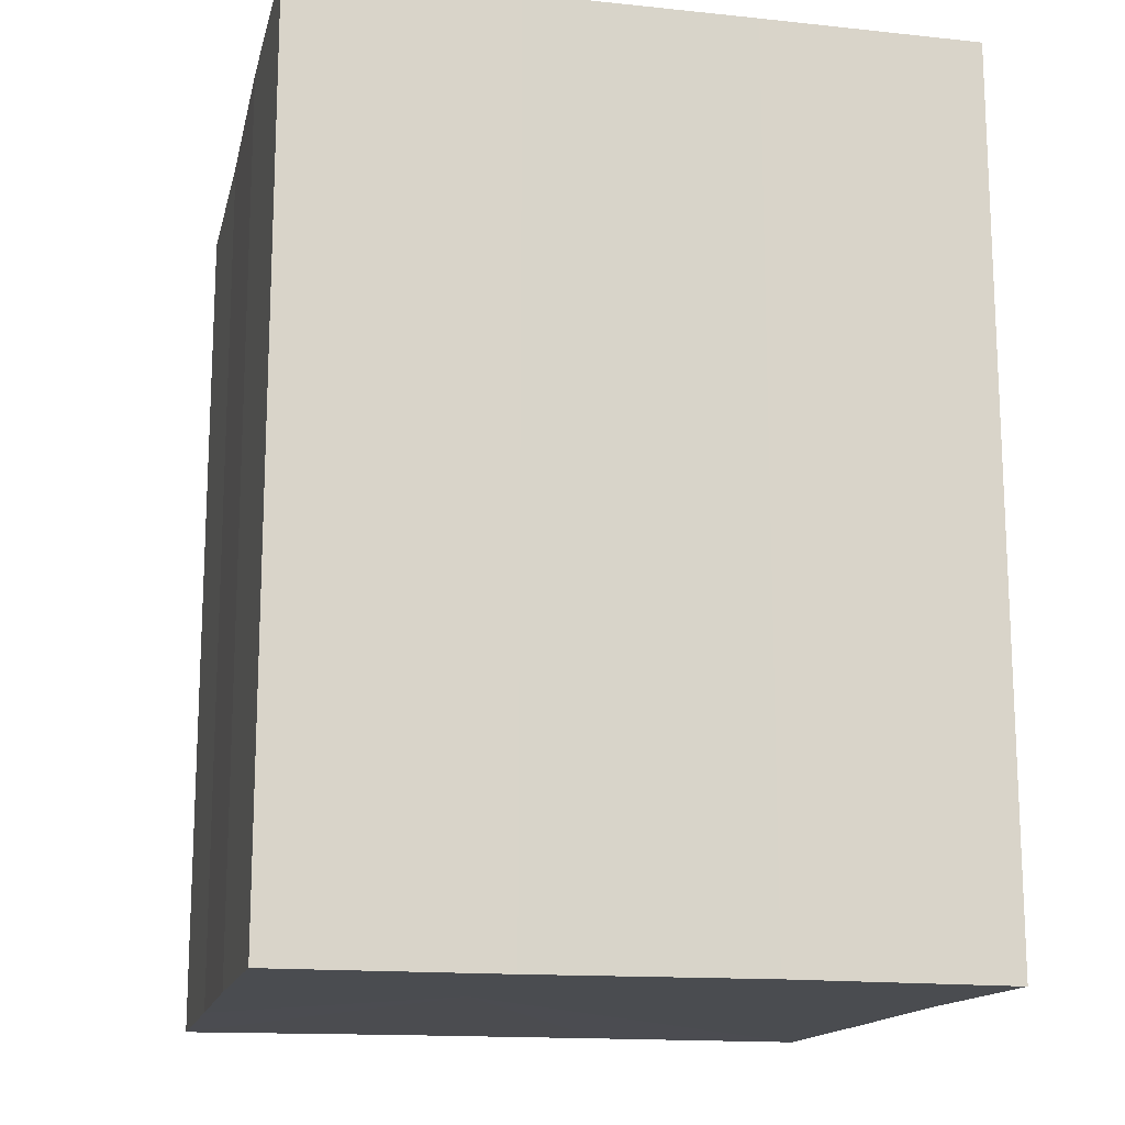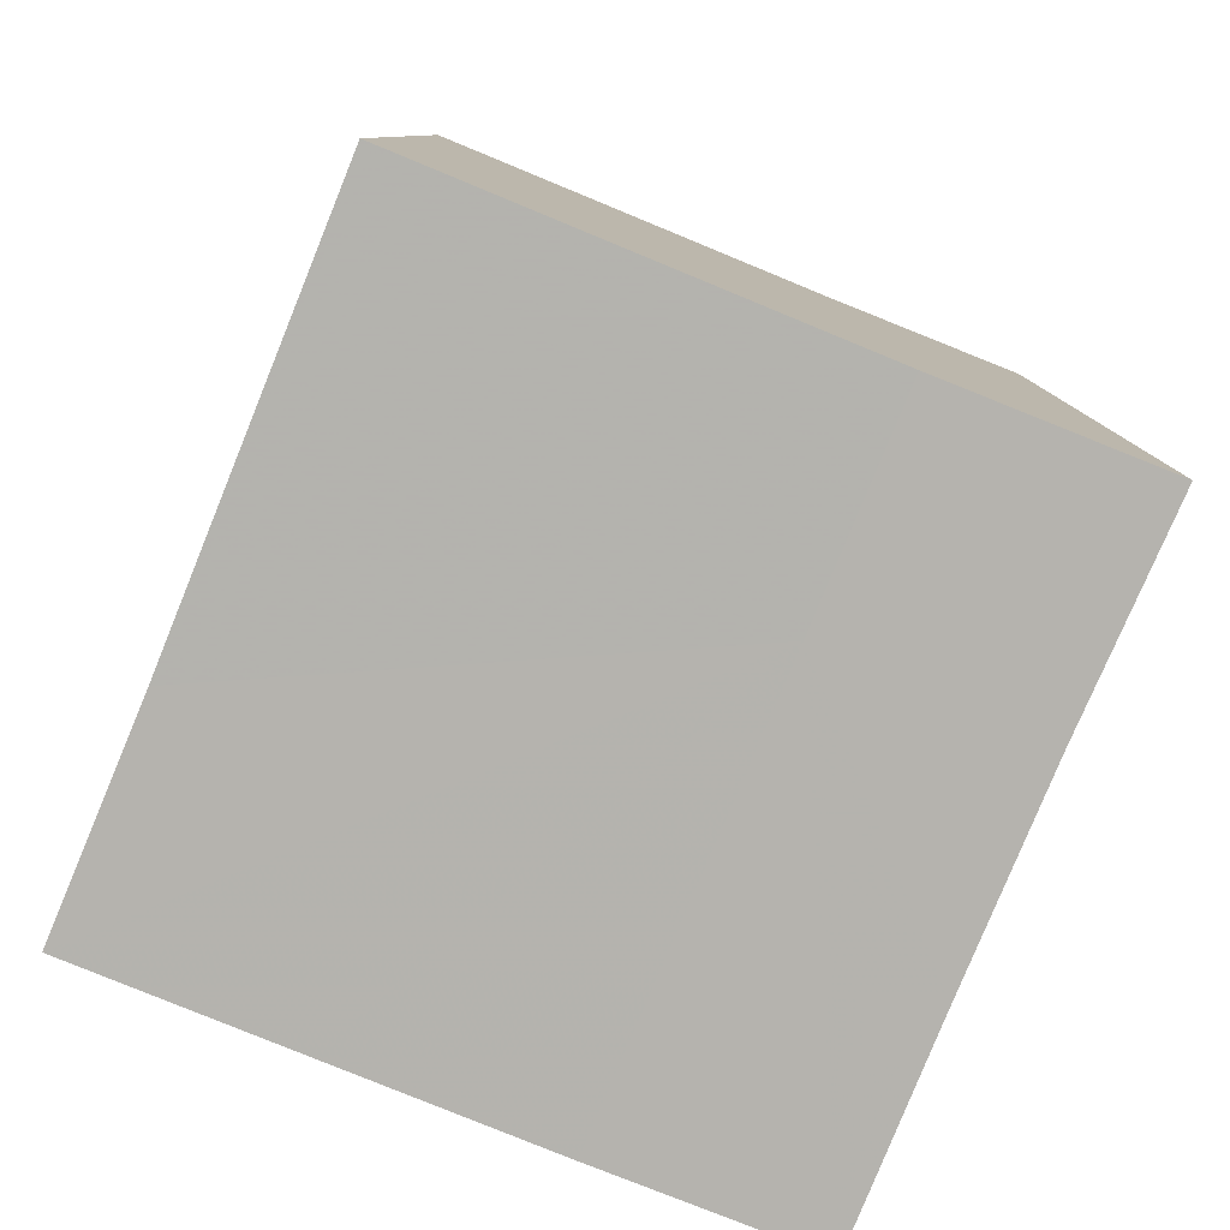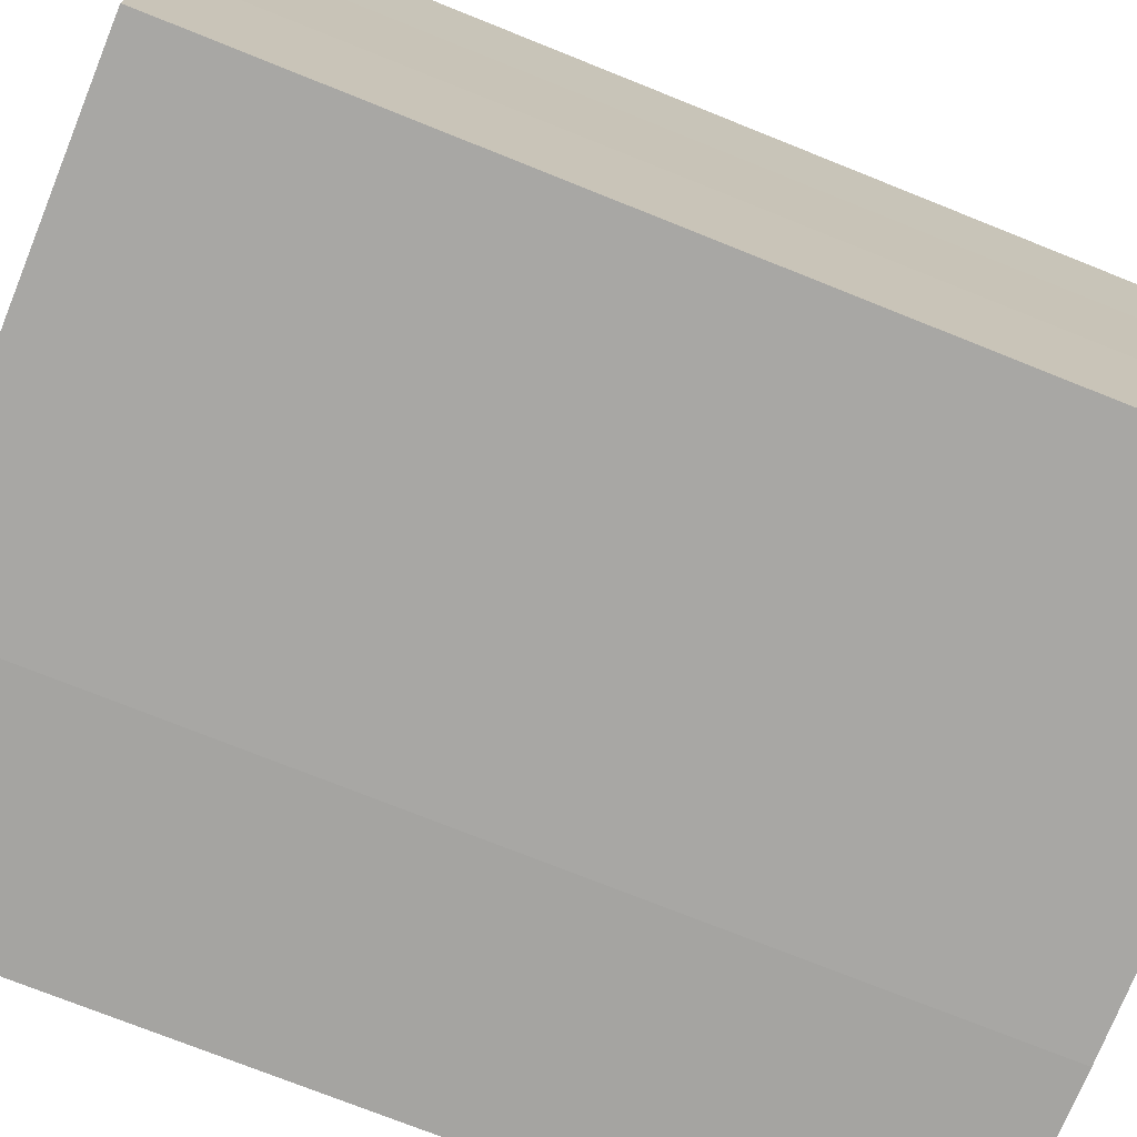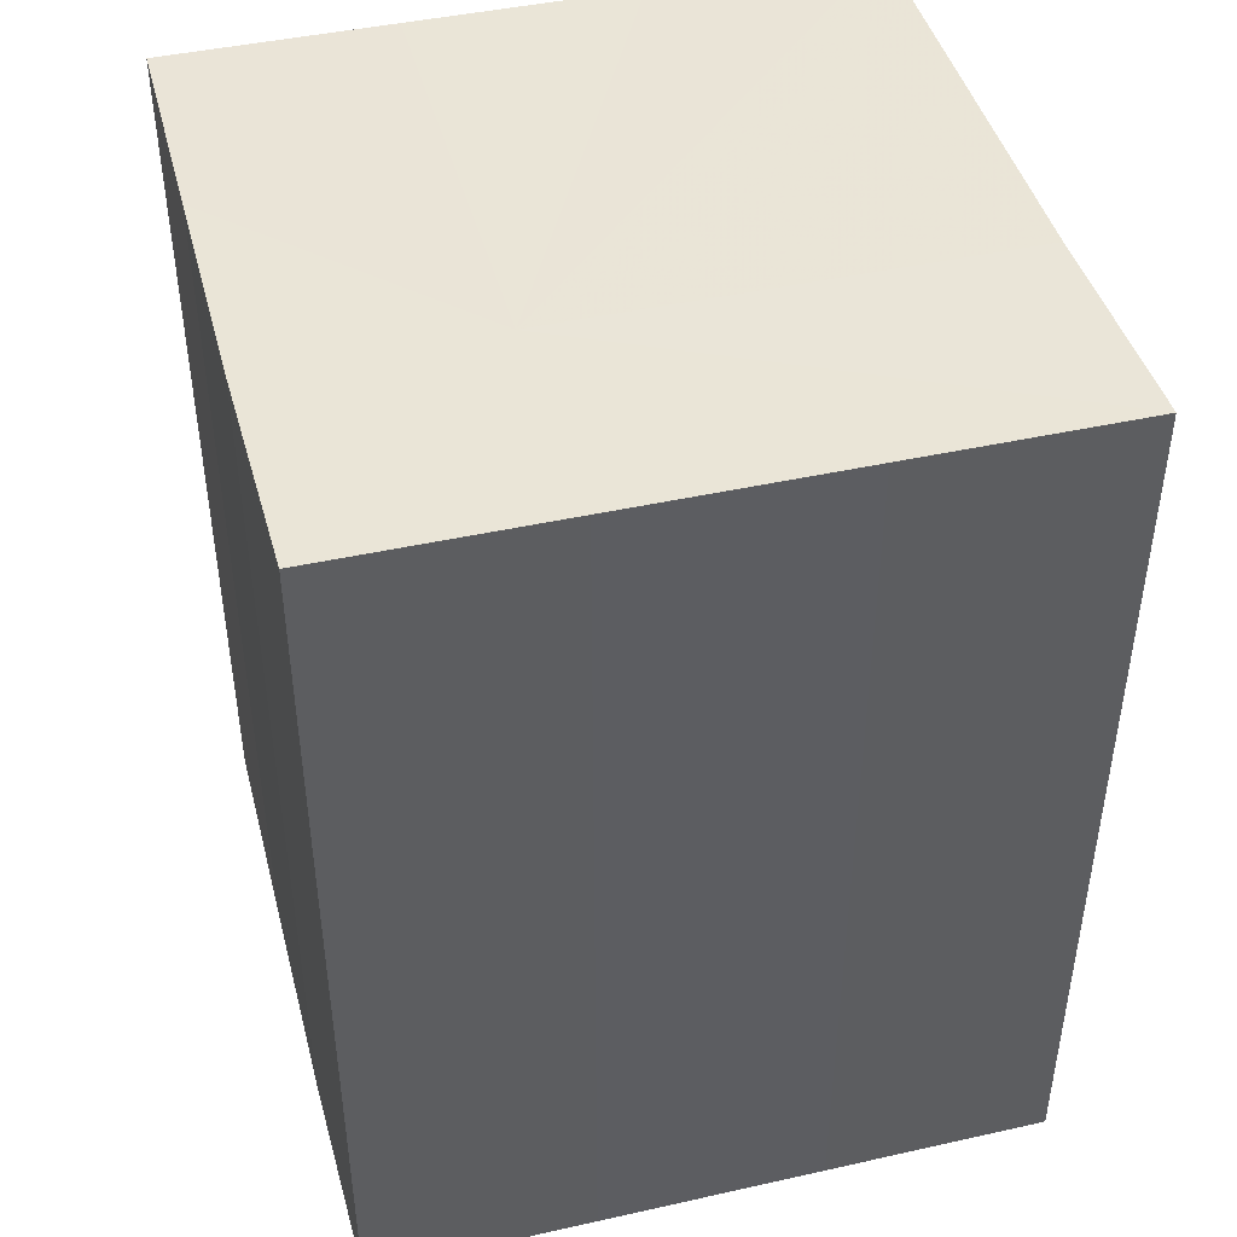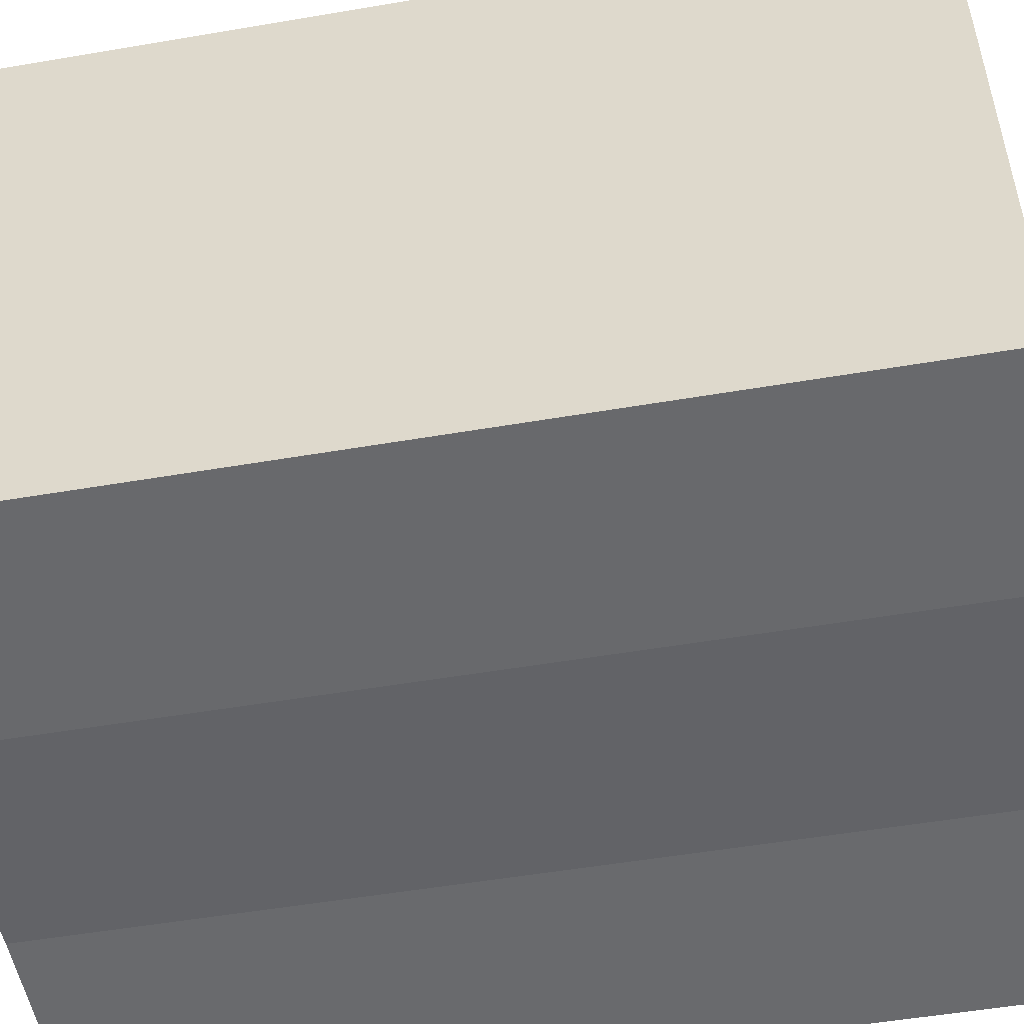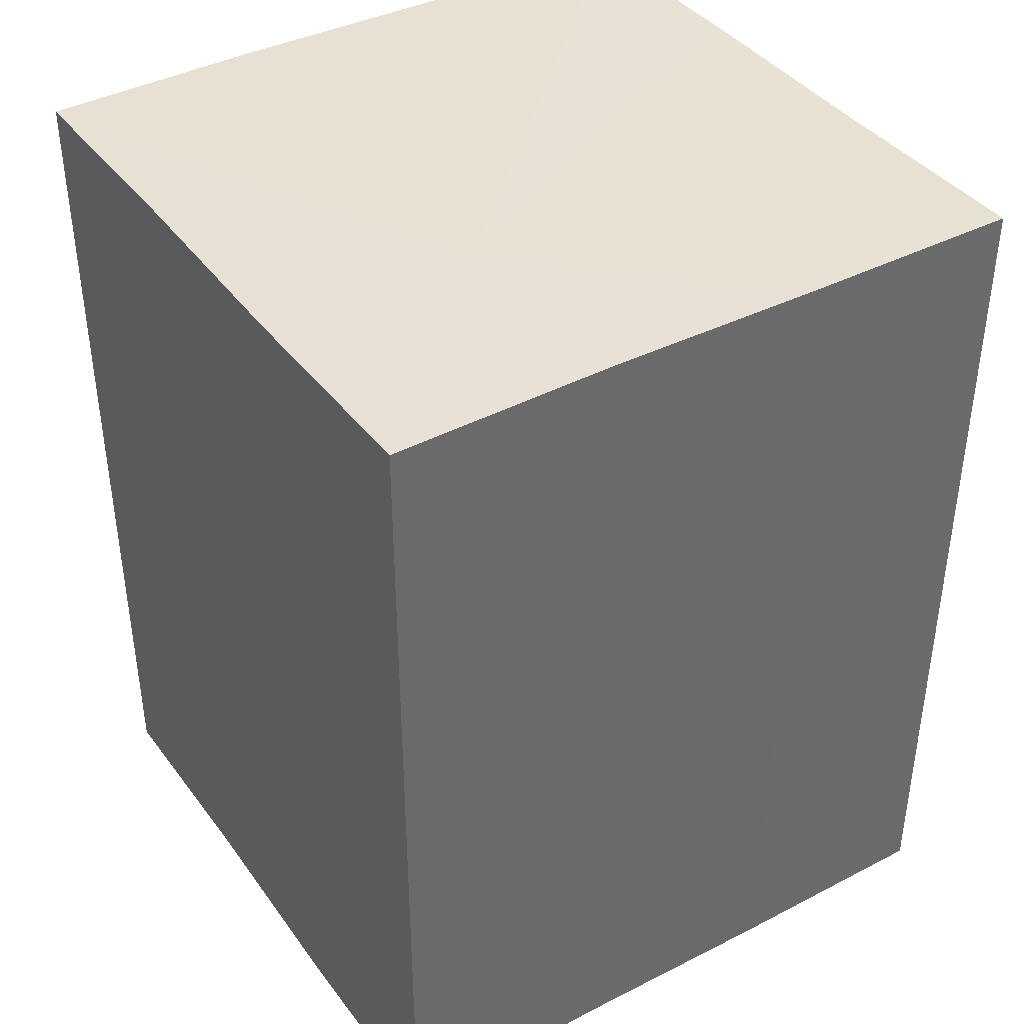
<metadata>
{"format":"obj","ext":"obj","renderer":"f3d","projection":"perspective","resolution":1024,"background":"white","views":[{"elev":-15.1,"azim":167.6,"up":"+Z"},{"elev":-79.9,"azim":67.7,"up":"+Z"},{"elev":-73.9,"azim":-112.0,"up":"+Y"},{"elev":44.2,"azim":165.1,"up":"+Z"},{"elev":-52.1,"azim":-79.5,"up":"+Y"},{"elev":39.8,"azim":147.3,"up":"+Z"}]}
</metadata>
<code>
o 9105
v 2246 1888 15.32
v 2246 1888 15.32
v 2246 1888 15.36
v 2246 1888 15.32
v 2246 1888 15.36
v 2246 1888 15.32
v 2246 1888 15.36
v 2246 1888 15.32
v 2246 1888 15.36
v 2246 1888 15.32
v 2246 1888 15.36
v 2246 1888 15.32
v 2246 1888 15.36
v 2246 1888 15.32
v 2246 1888 15.32
v 2246 1888 15.32
v 2246 1888 15.32
v 2246 1888 15.32
v 2246 1888 15.32
v 2246 1888 15.32
v 2246 1888 15.36
v 2246 1888 15.36
v 2246 1888 15.32
v 2246 1888 15.36
v 2246 1888 15.32
v 2246 1888 15.32
v 2246 1888 15.36
v 2246 1888 15.32
v 2246 1888 15.32
v 2246 1888 15.32
v 2246 1888 15.32
v 2246 1888 15.32
v 2246 1888 15.32
v 2246 1888 15.36
v 2246 1888 15.36
v 2246 1888 15.36
v 2246 1888 15.36
v 2246 1888 15.36
v 2246 1888 15.32
v 2246 1888 15.36
v 2246 1888 15.32
v 2246 1888 15.36
v 2246 1888 15.32
v 2246 1888 15.36
v 2246 1888 15.32
v 2246 1888 15.32
v 2246 1888 15.32
v 2246 1888 15.32
v 2246 1888 15.32
v 2246 1888 15.32
v 2246 1888 15.36
v 2246 1888 15.32
v 2246 1888 15.36
v 2246 1888 15.32
v 2246 1888 15.36
v 2246 1888 15.32
v 2246 1888 15.36
v 2246 1888 15.32
v 2246 1888 15.36
v 2246 1888 15.32
v 2246 1888 15.36
v 2246 1888 15.36
v 2246 1888 15.36
v 2246 1888 15.36
v 2246 1888 15.36
v 2246 1888 15.36
v 2246 1888 15.36
v 2246 1888 15.36
v 2246 1888 15.36
v 2246 1888 15.36
v 2246 1888 15.36
v 2246 1888 15.36
v 2246 1888 15.36
v 2246 1888 15.36
f 1 2 3
f 2 4 5
f 6 1 7
f 7 8 9
f 9 10 11
f 11 12 13
f 14 12 15
f 14 16 12
f 14 15 17
f 14 18 16
f 14 17 19
f 14 20 18
f 21 19 22
f 14 19 23
f 24 25 21
f 14 23 26
f 27 28 24
f 14 29 20
f 14 30 29
f 14 26 31
f 14 31 30
f 32 33 27
f 34 20 35
f 36 31 37
f 38 39 34
f 40 41 36
f 42 43 38
f 44 45 40
f 46 47 42
f 48 49 44
f 47 50 51
f 50 52 53
f 49 54 55
f 54 56 57
f 33 58 59
f 58 60 61
f 62 63 64
f 62 65 63
f 62 64 66
f 62 67 65
f 62 66 68
f 62 69 67
f 62 68 70
f 62 71 69
f 62 70 72
f 62 73 71
f 62 72 74
f 62 74 73

</code>
